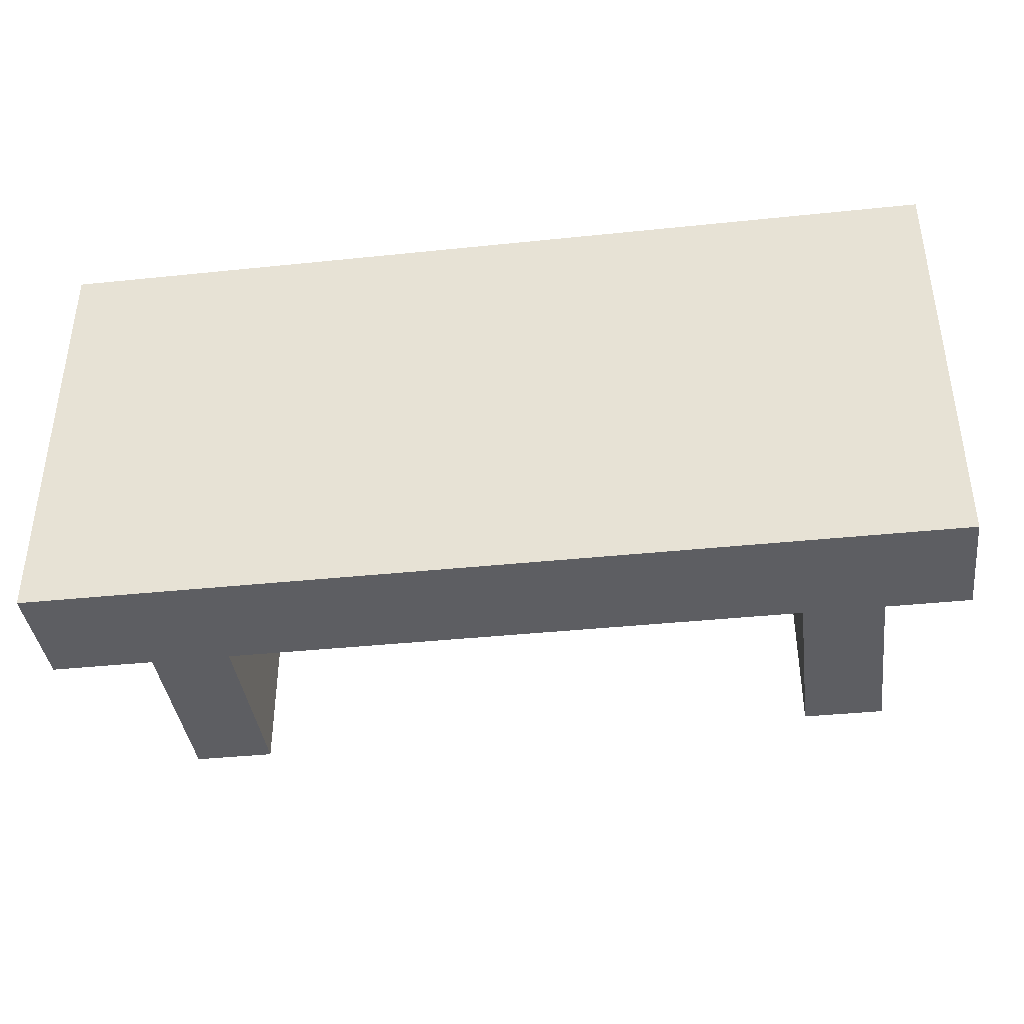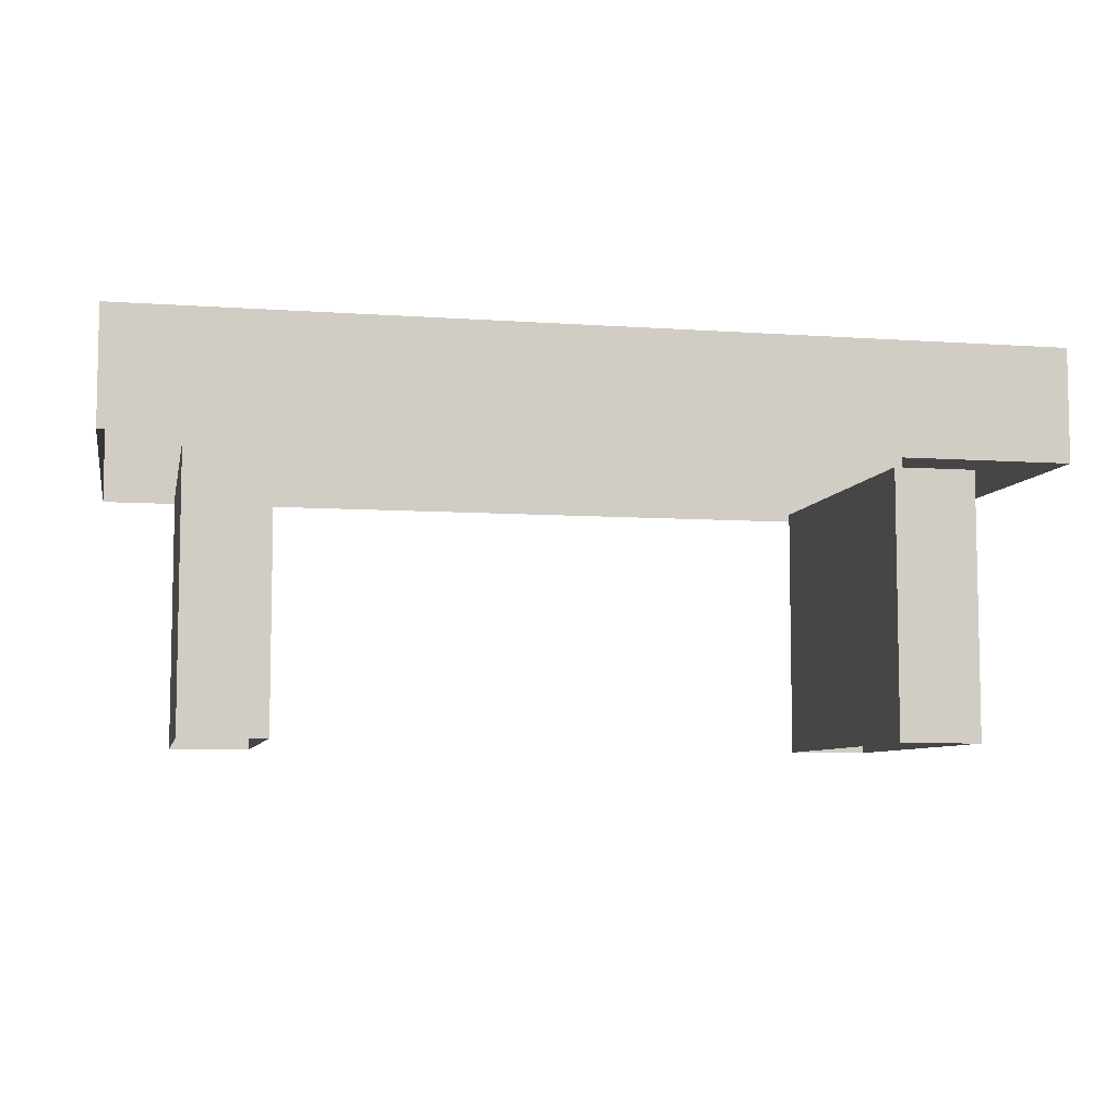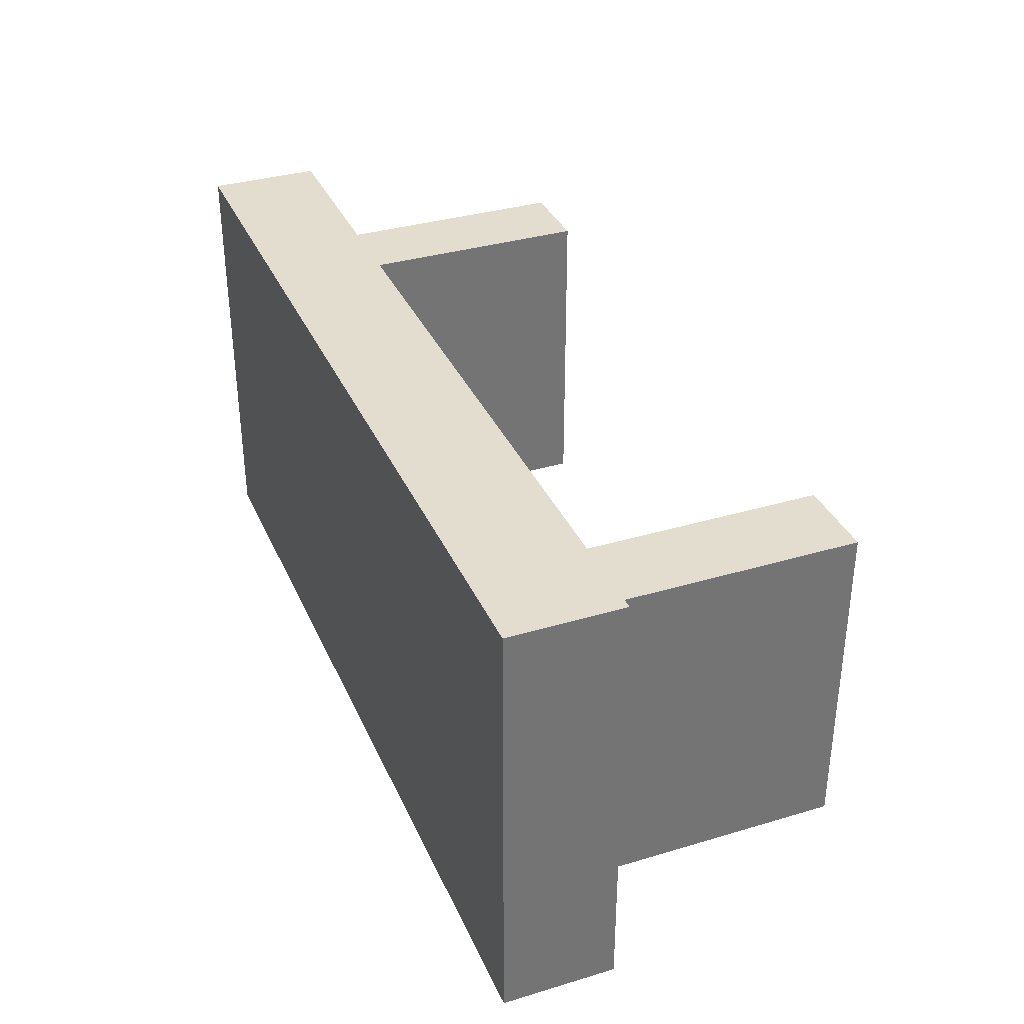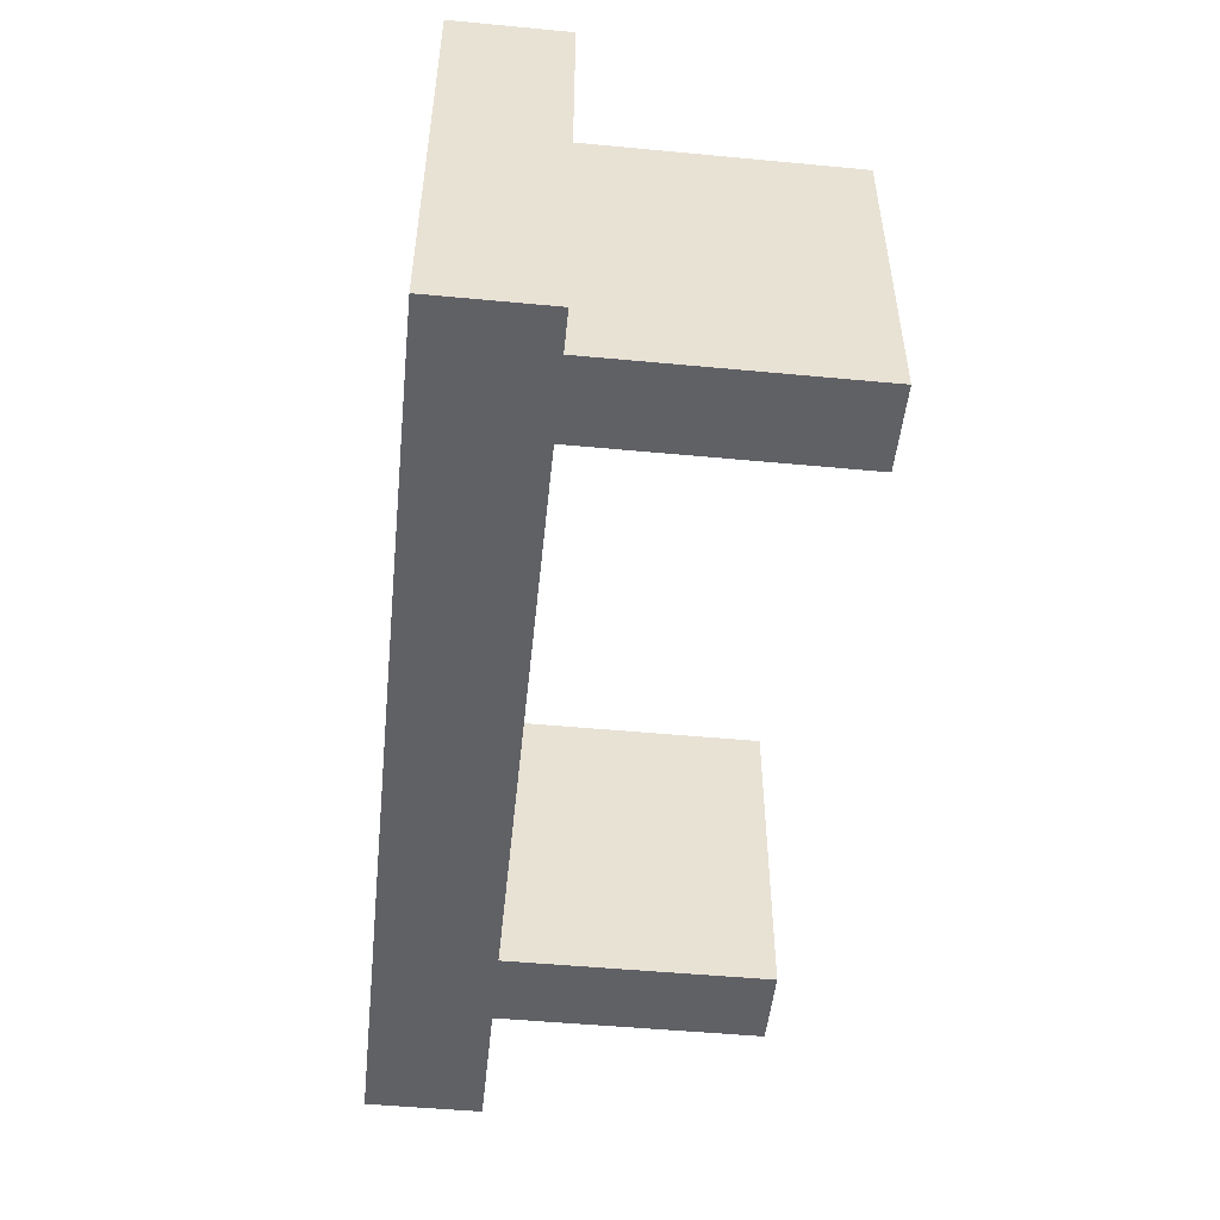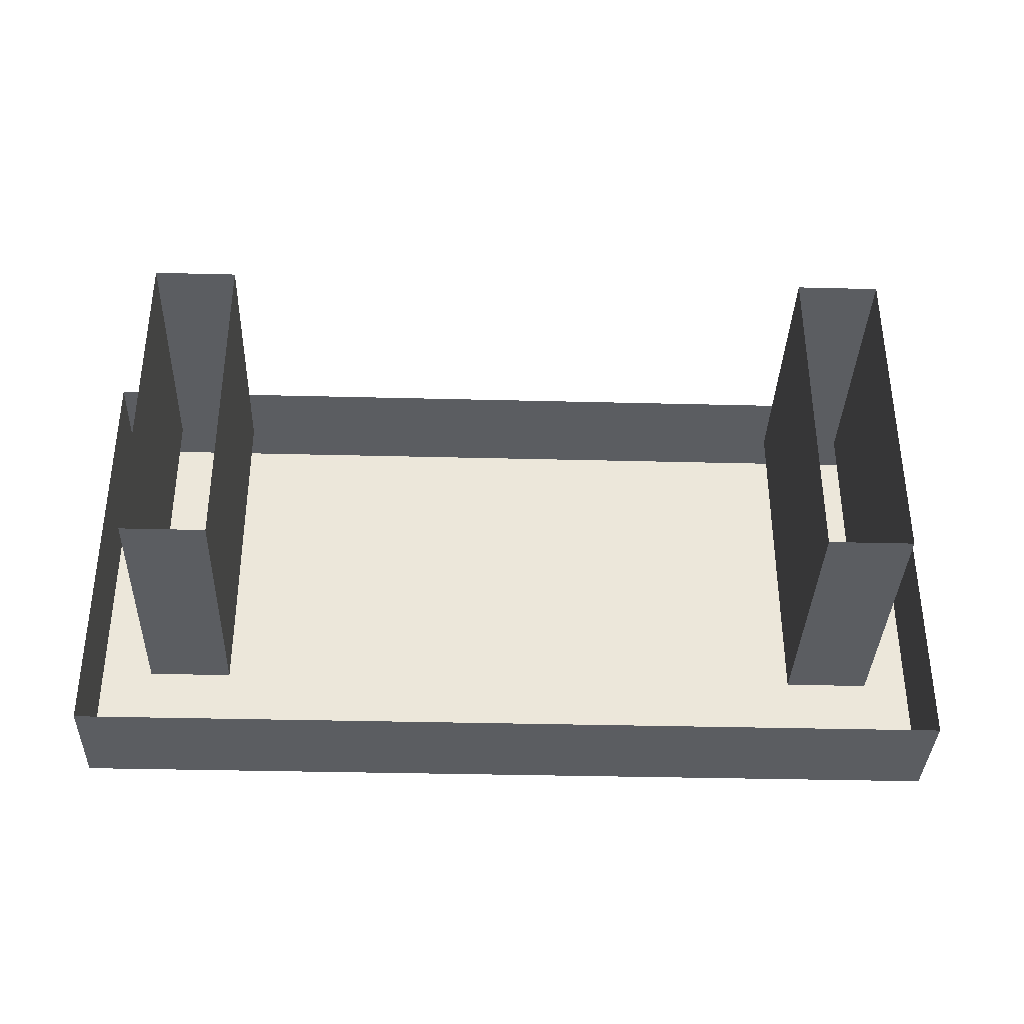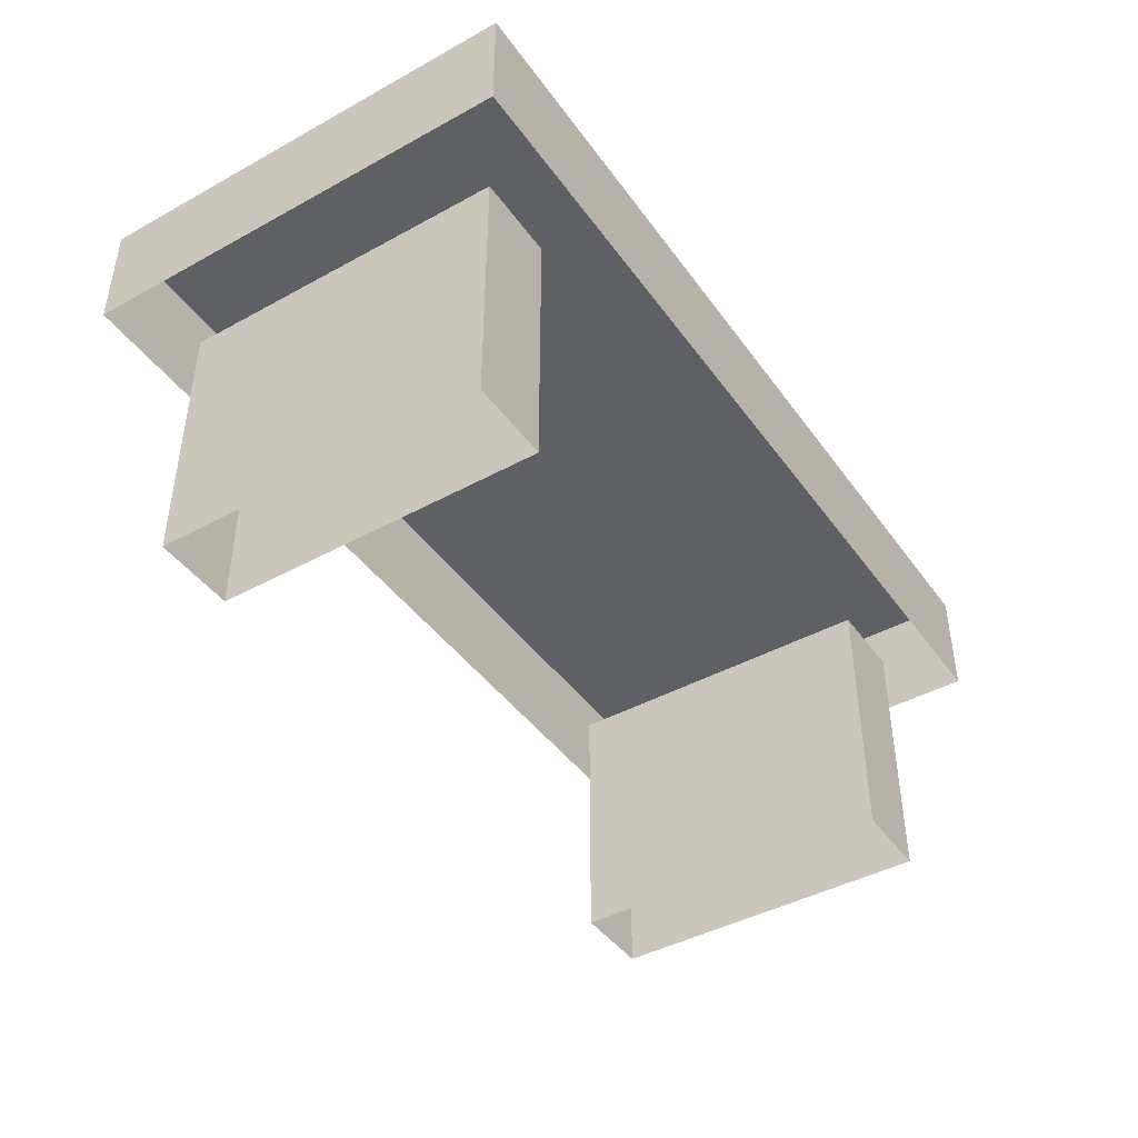
<metadata>
{"format":"obj","ext":"obj","renderer":"f3d","projection":"perspective","resolution":1024,"background":"white","views":[{"elev":-39.3,"azim":-172.6,"up":"+Z"},{"elev":-7.0,"azim":168.4,"up":"+Y"},{"elev":34.9,"azim":-111.7,"up":"+Z"},{"elev":-50.3,"azim":-95.9,"up":"+Z"},{"elev":-36.0,"azim":-1.9,"up":"+Z"},{"elev":-43.3,"azim":-57.0,"up":"+Y"}]}
</metadata>
<code>
o Cube.001
v 0.8469 0.4945 0.4093
v 0.8469 0.7046 0.4093
v 0.8469 0.4945 -0.4056
v 0.8469 0.7046 -0.4056
v 0.5541 0.4945 -0.3068
v 0.7075 0.4945 -0.3068
v 0.5541 0.4945 0.3068
v 0.7075 0.4945 0.3068
v 0.7075 -0 -0.3068
v 0.5541 -0 -0.3068
v 0.5541 -0 0.3068
v 0.7075 -0 0.3068
v -0.8469 0.4945 0.4093
v -0.8469 0.7046 0.4093
v -0.8469 0.4945 -0.4056
v -0.8469 0.7046 -0.4056
v -0.5541 0.4945 -0.3068
v -0.7075 0.4945 -0.3068
v -0.5541 0.4945 0.3068
v -0.7075 0.4945 0.3068
v -0.7075 -0 -0.3068
v -0.5541 -0 -0.3068
v -0.5541 -0 0.3068
v -0.7075 -0 0.3068
f 4 2 1 3
f 7 5 10 11
f 8 7 11 12
f 5 6 9 10
f 6 8 12 9
f 1 2 14 13
f 15 13 14 16
f 19 23 22 17
f 14 2 4 16
f 20 24 23 19
f 17 22 21 18
f 18 21 24 20
f 4 3 15 16

</code>
